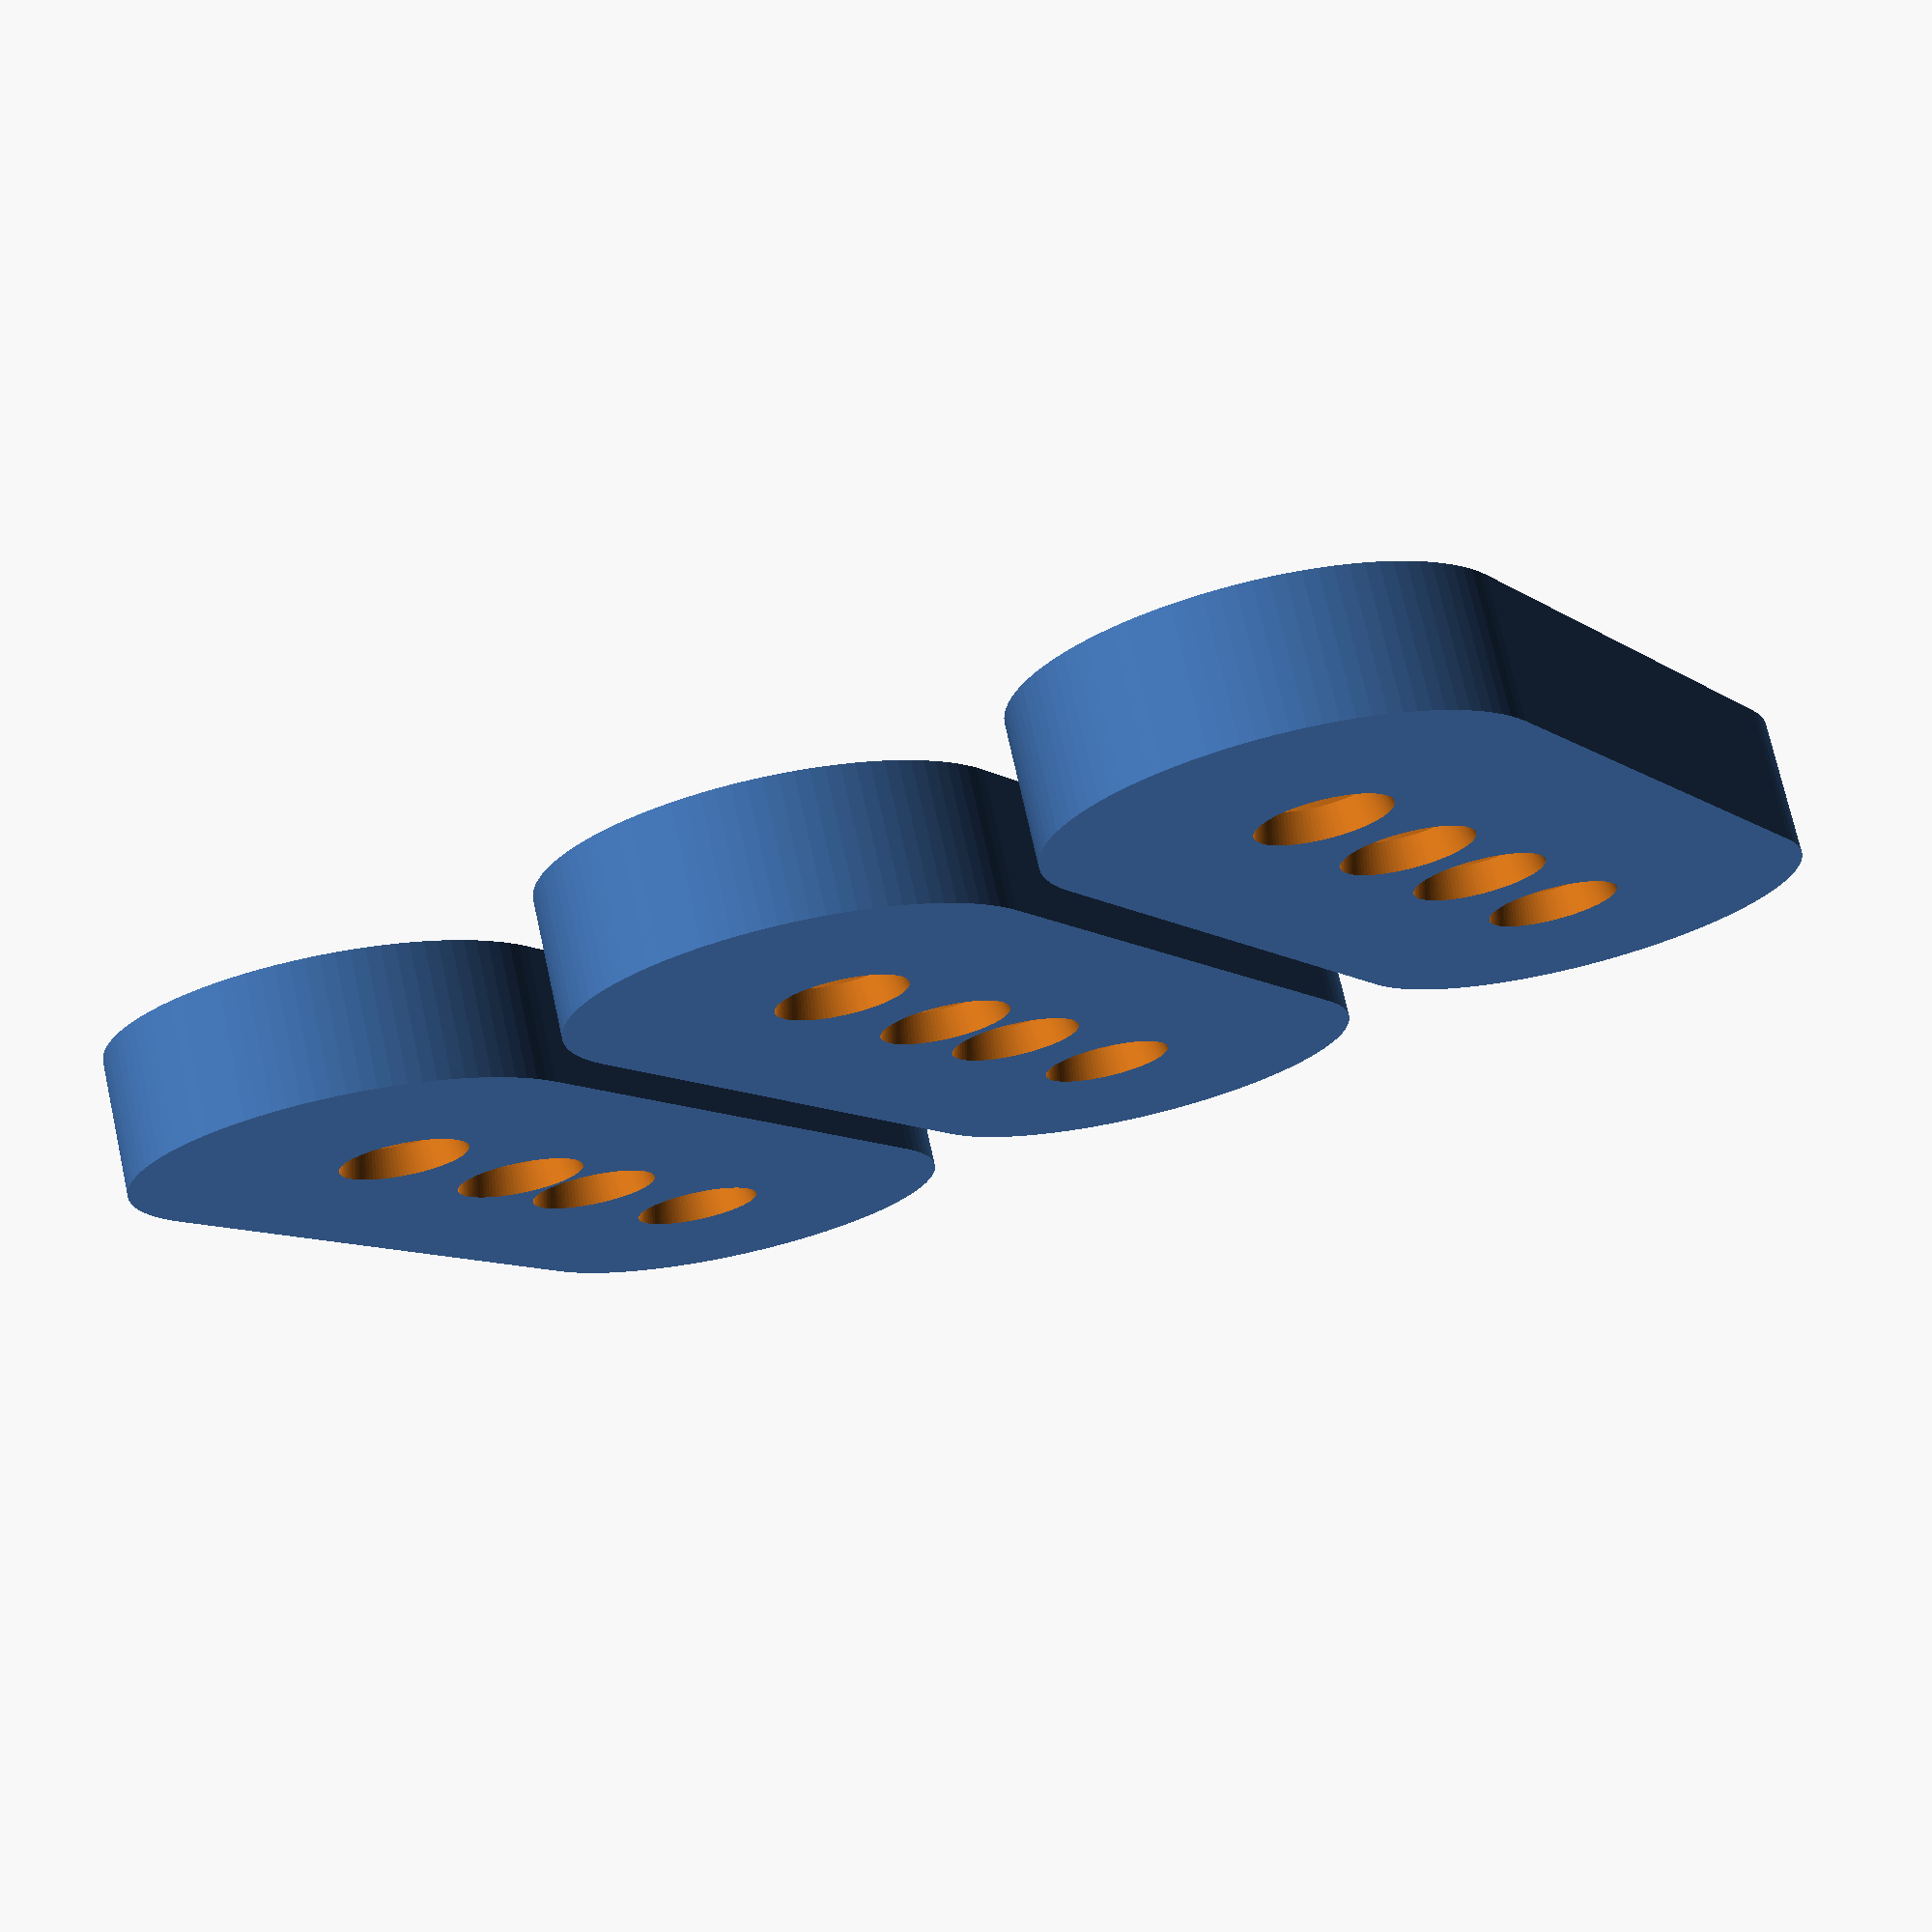
<openscad>
//outer=16;
//inner=4.25;
magnet_radius=3.35/2;
width_overhang=8;
length_overhang=1.7;

module magnets(inner = 4.25, outer = 16, magnet_radius=3.35/2) {
  for (spin = [ 0,180]) {
    rotate([0,0,spin]) translate([.5*outer,0,0]) cylinder(h=.95, r2=magnet_radius,r1=magnet_radius*1.15,$fn=100);
    rotate([0,0,spin]) translate([.5*inner,0,0]) cylinder(h=.95, r2=magnet_radius,r1=magnet_radius*1.15,$fn=100);
  }
  if (0) {
    hull() {
      for (spin = [ 0,180]) {
	rotate([0,0,spin]) translate([.5*(outer-magnet_radius),0,0]) cylinder(h=.95, r2=magnet_radius/2,r1=.5*magnet_radius*1.15,$fn=100);
      }
    }
  }
}

module main(outer=16,inner=4.25) {
  difference() {
  hull() {
    for (blah = [-10,10]) {
      translate([blah,0,0.1]) cylinder(h=4,d=magnet_radius*width_overhang,$fn=100);
    }
  }
  // translate([0,0,4/2+.01]) cube([outer*length_overhang,magnet_radius*width_overhang,4],center=true);
  magnets(outer=outer,inner=inner,magnet_radius=magnet_radius);
  }
}

translate([0,0*15,0]) rotate([0,180,0]) main(inner=4);
translate([0,1*15,0]) rotate([0,180,0]) main(inner=4.25);
translate([0,2*15,0]) rotate([0,180,0]) main(inner=5);

</openscad>
<views>
elev=105.3 azim=240.6 roll=192.6 proj=p view=wireframe
</views>
